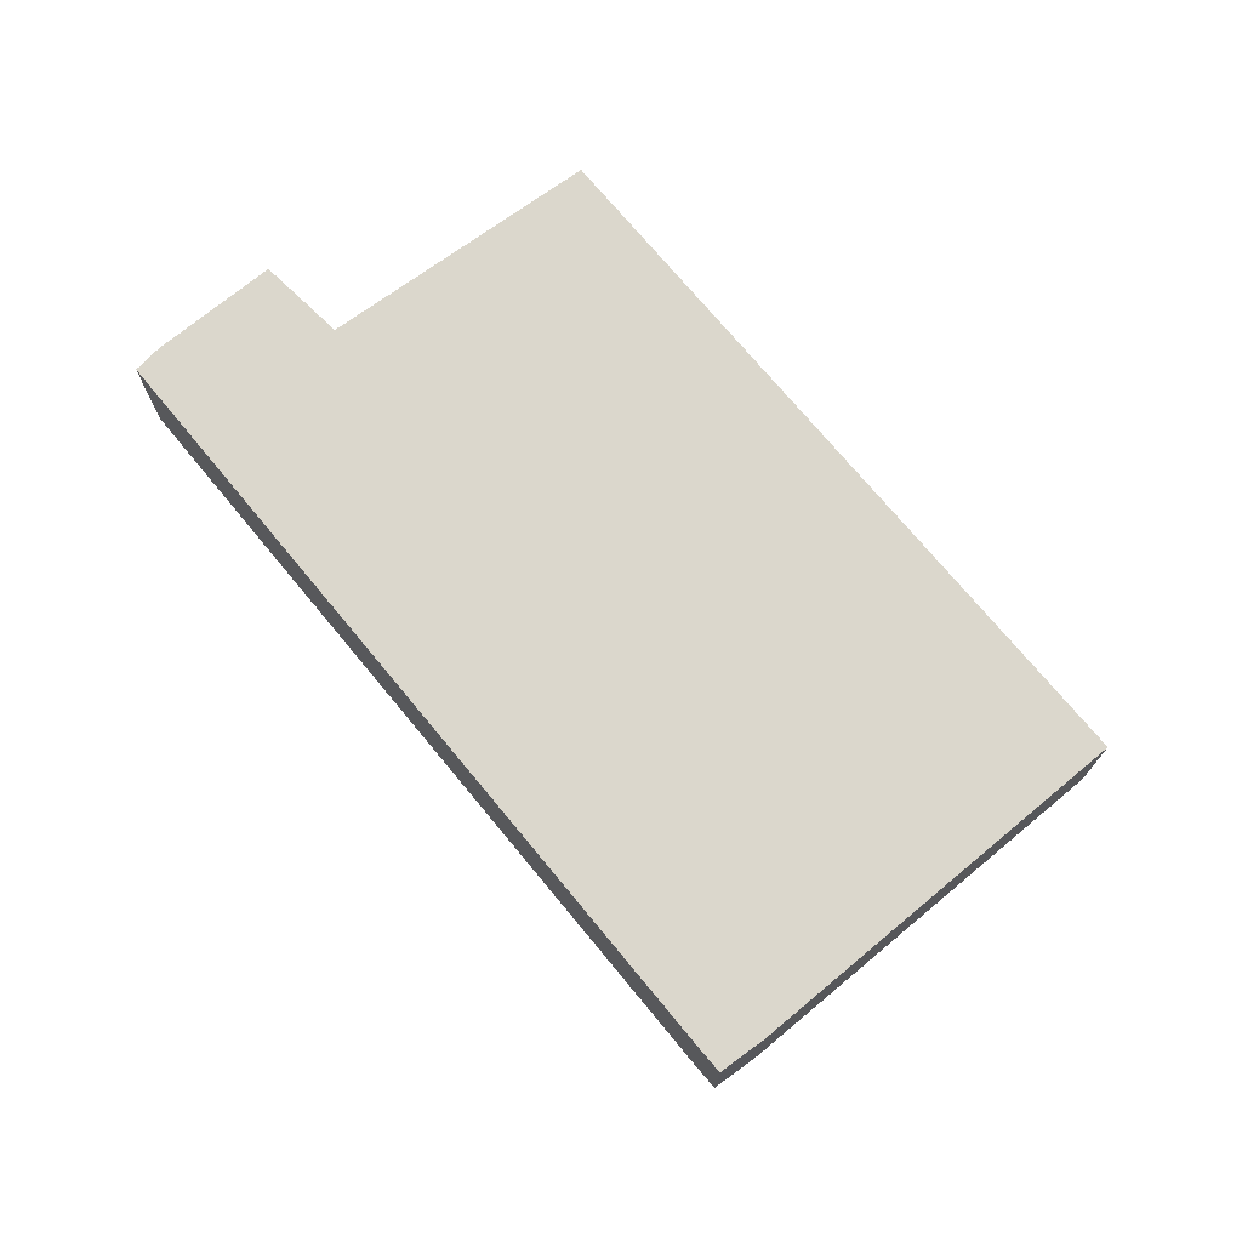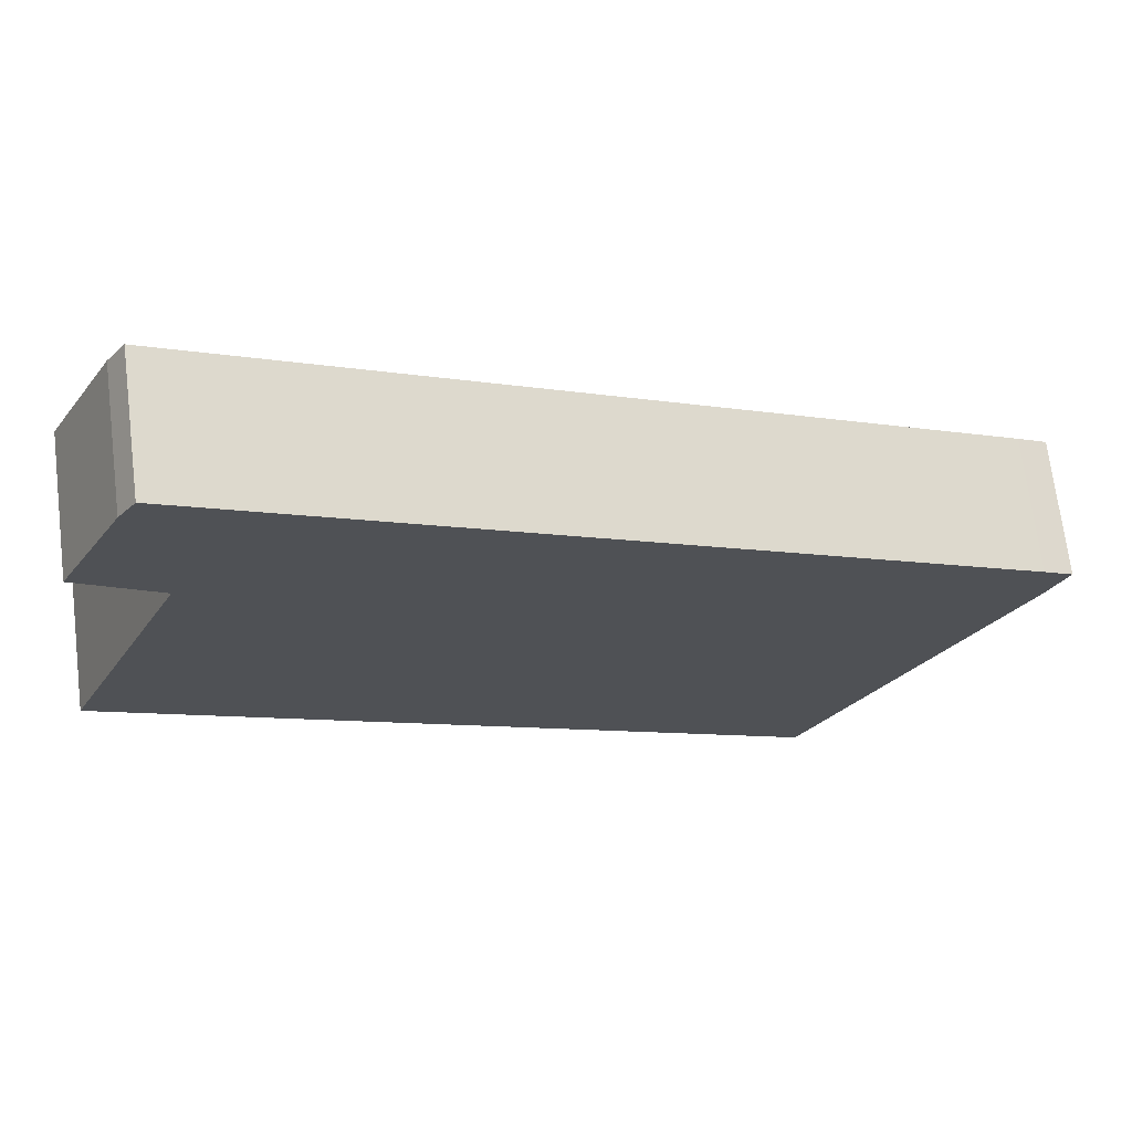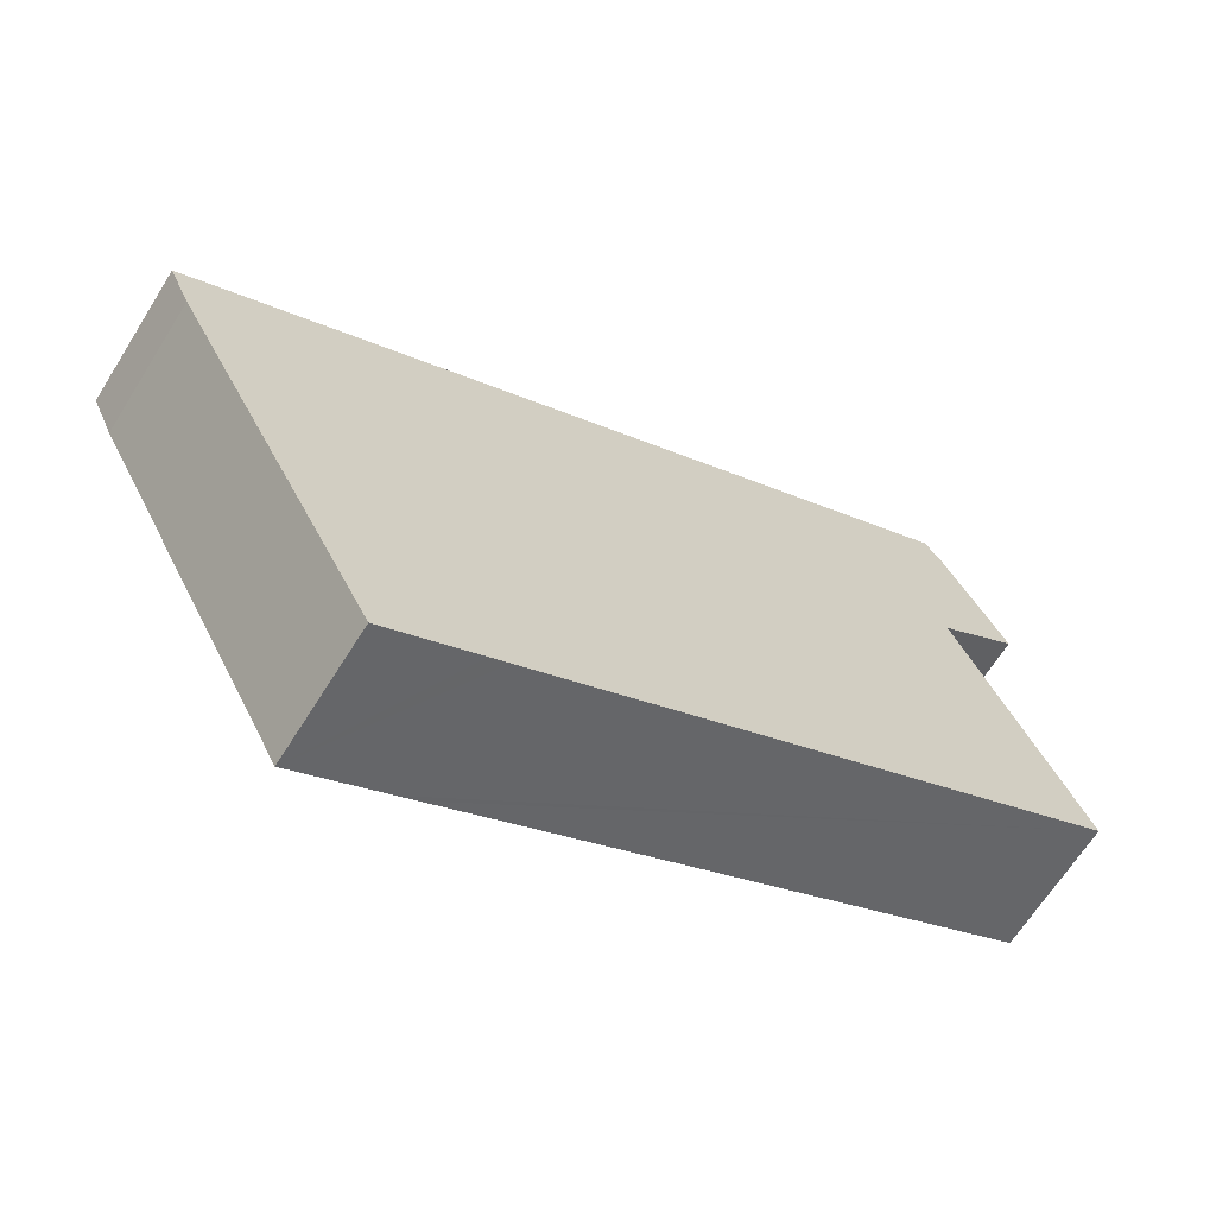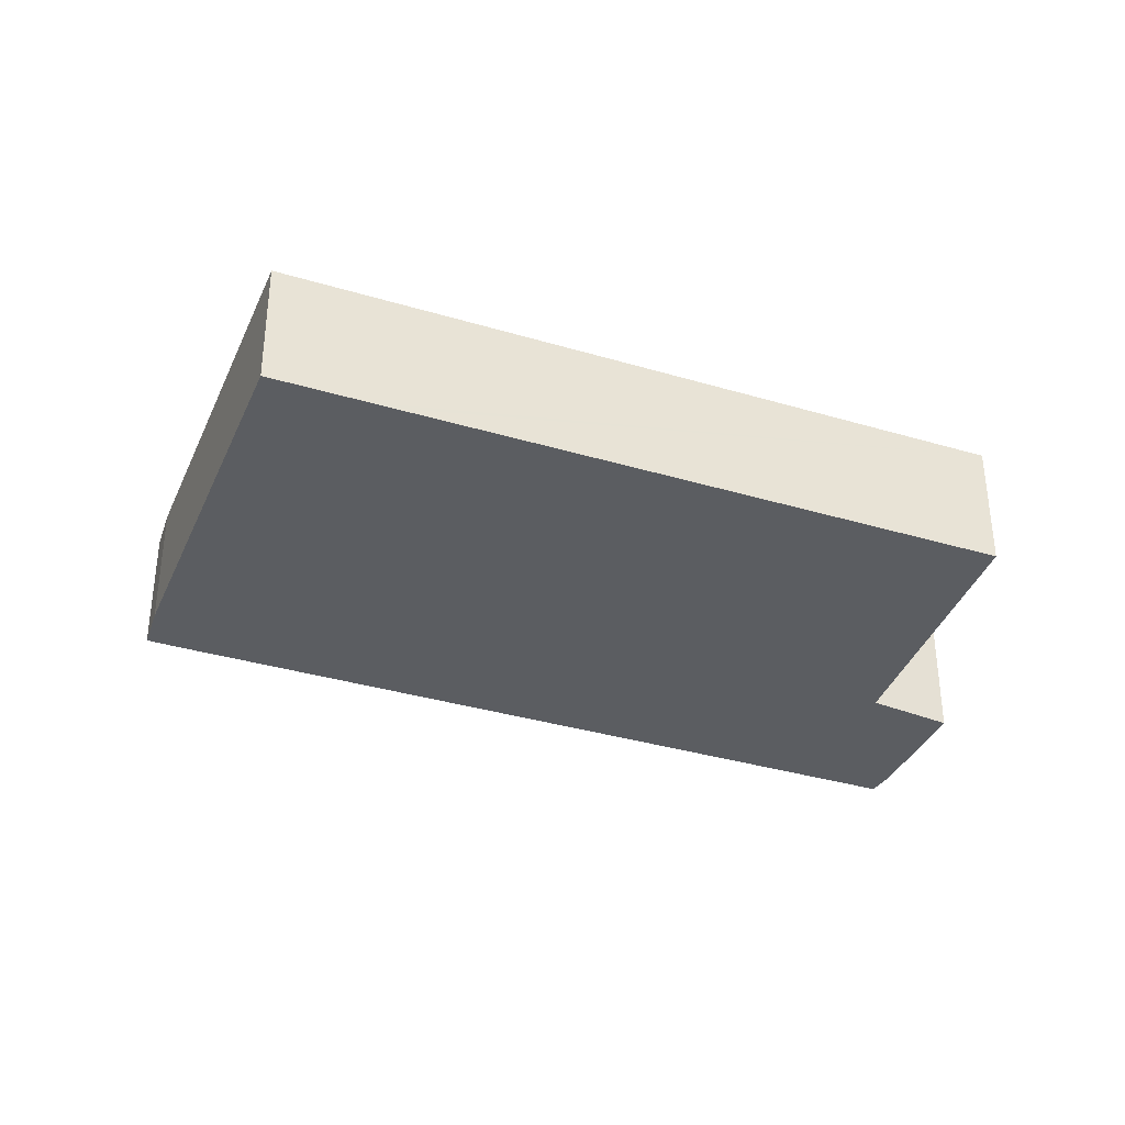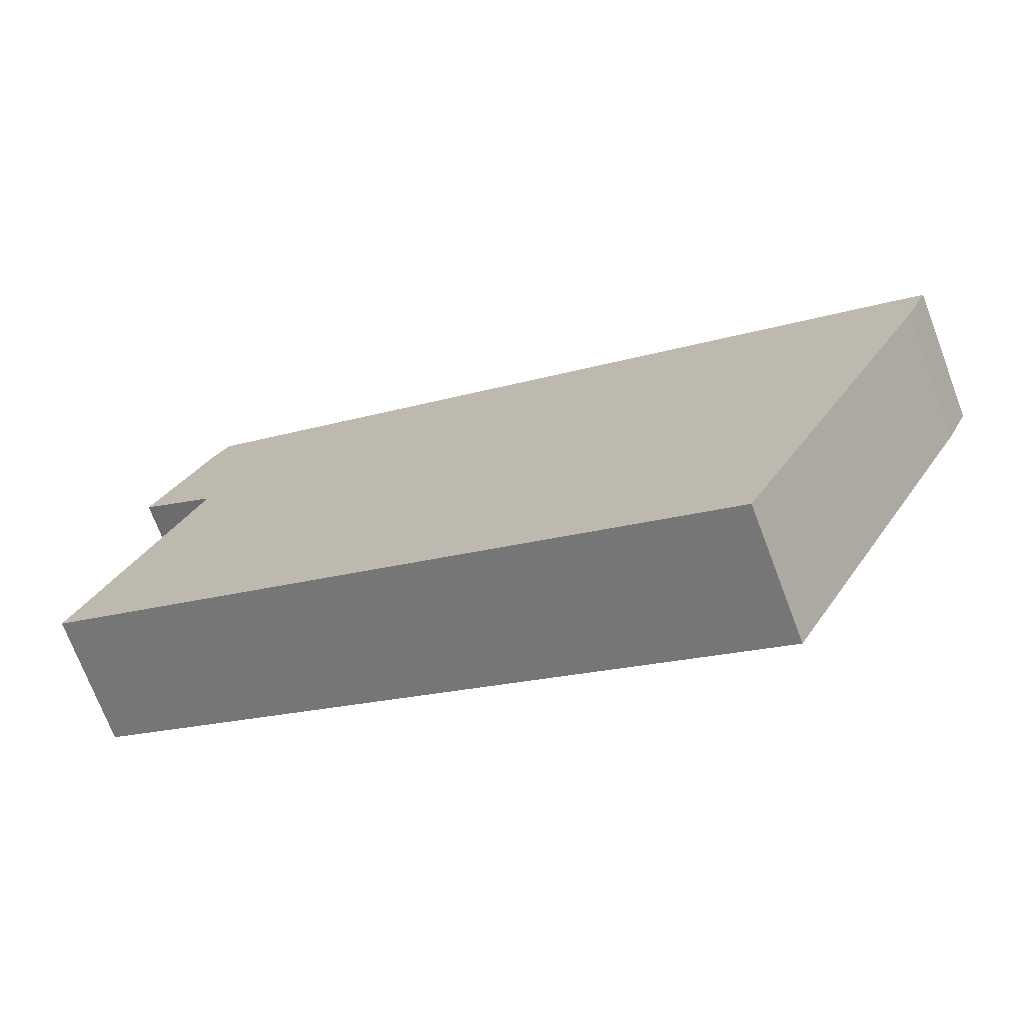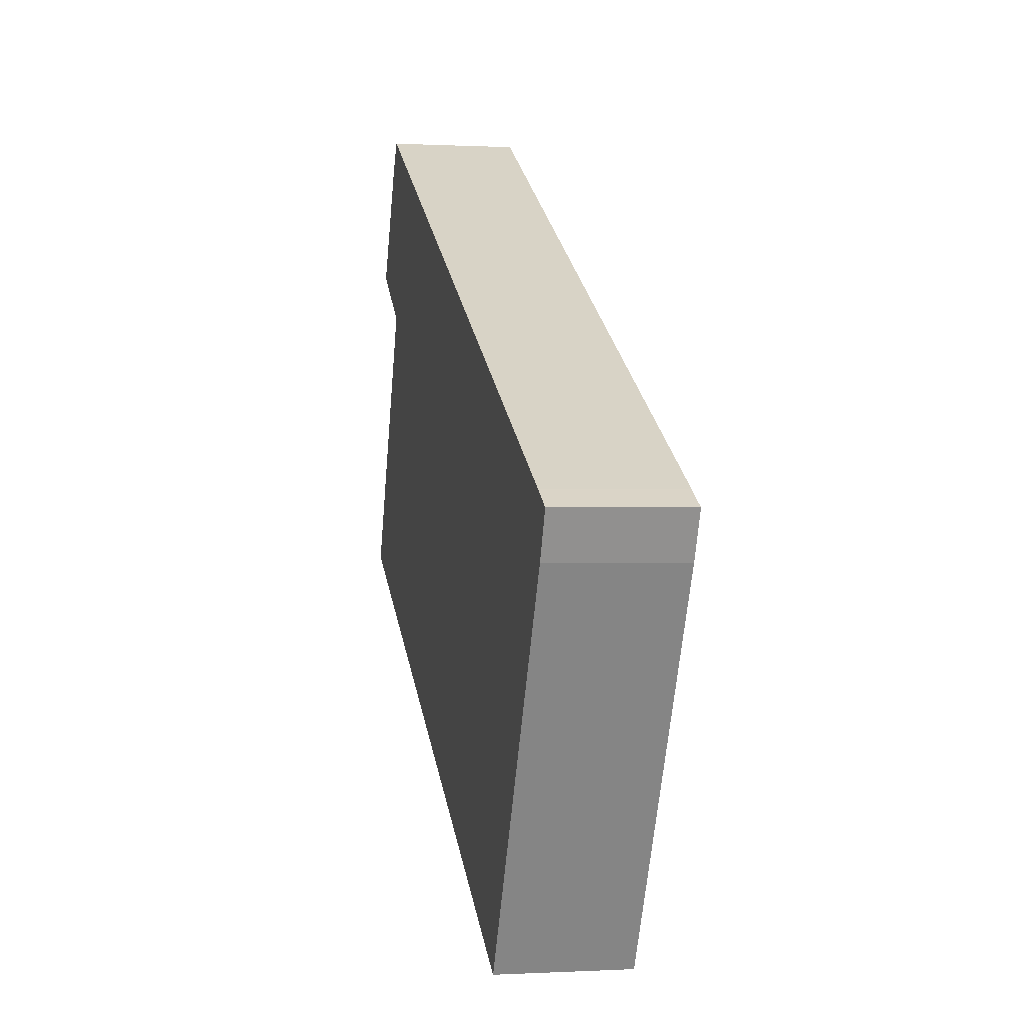
<metadata>
{"format":"obj","ext":"obj","renderer":"f3d","projection":"perspective","resolution":1024,"background":"white","views":[{"elev":73.2,"azim":78.1,"up":"+Y"},{"elev":69.5,"azim":-7.0,"up":"+Z"},{"elev":-65.4,"azim":148.0,"up":"+Z"},{"elev":-35.4,"azim":-173.8,"up":"+Y"},{"elev":-71.8,"azim":20.7,"up":"+Z"},{"elev":0.1,"azim":78.4,"up":"+Z"}]}
</metadata>
<code>
v  3.171 4.14 13.82
v  3.825 4.14 8.619
v  1.348 4.14 10.3
v  3.315 4.14 14.1
v  3.865 4.14 14.88
v  6.622 4.14 13.43
v  3.198 4.14 7.206
v  2.534 4.14 5.709
v  0 4.14 2.535e-16
v  18.19 4.14 -9.582
v  18.26 4.14 7.325
v  18.77 4.14 7.062
v  24.73 4.14 3.931
v  18.77 4.14 -9.885
v  27.74 4.14 2.353
v  21.72 4.14 -11.44
v  28.64 4.14 1.861
v  24.77 4.14 -5.673
v  25.41 4.14 -4.465
v  28.17 4.14 0.81
v  28 4.14 0.417
v  1.348 -6.309e-16 10.3
v  3.315 -8.631e-16 14.1
v  3.171 -8.46e-16 13.82
v  3.865 -9.111e-16 14.88
v  0 0 0
v  2.534 -3.496e-16 5.709
v  3.198 -4.412e-16 7.206
v  3.825 -5.278e-16 8.619
v  6.622 -8.225e-16 13.43
v  18.26 -4.485e-16 7.325
v  18.77 -4.324e-16 7.062
v  24.73 -2.407e-16 3.931
v  27.74 -1.441e-16 2.353
v  28.64 -1.14e-16 1.861
v  28 -2.553e-17 0.417
v  28.17 -4.96e-17 0.81
v  25.41 2.734e-16 -4.465
v  24.77 3.474e-16 -5.673
v  21.72 7.006e-16 -11.44
v  18.77 6.053e-16 -9.885
v  18.19 5.867e-16 -9.582
g defaultobject
f 1 2 3
f 2 1 4
f 2 4 5
f 2 5 6
f 2 6 7
f 7 6 8
f 8 6 9
f 9 6 10
f 10 6 11
f 10 11 12
f 10 12 13
f 10 13 14
f 14 13 15
f 14 15 16
f 16 15 17
f 16 17 18
f 18 17 19
f 19 17 20
f 19 20 21
f 22 1 3
f 1 22 4
f 4 22 23
f 23 22 24
f 23 5 4
f 5 23 25
f 26 8 9
f 8 26 27
f 8 27 7
f 7 27 2
f 2 27 28
f 2 28 29
f 25 6 5
f 6 25 30
f 6 30 11
f 11 30 31
f 11 31 12
f 12 31 13
f 13 31 32
f 13 32 33
f 13 33 15
f 15 33 34
f 15 34 17
f 17 34 35
f 35 20 17
f 20 35 21
f 21 35 36
f 36 35 37
f 36 19 21
f 19 36 38
f 19 38 18
f 18 38 16
f 16 38 39
f 16 39 40
f 40 14 16
f 14 40 10
f 10 40 9
f 9 40 41
f 9 41 42
f 9 42 26
f 29 3 2
f 3 29 22
f 39 41 40
f 41 39 42
f 42 39 26
f 26 39 38
f 26 38 36
f 26 36 37
f 26 37 35
f 26 35 34
f 26 34 33
f 26 33 32
f 26 32 31
f 26 31 30
f 26 30 27
f 27 30 28
f 28 30 29
f 29 30 22
f 22 30 24
f 24 30 25
f 24 25 23

</code>
